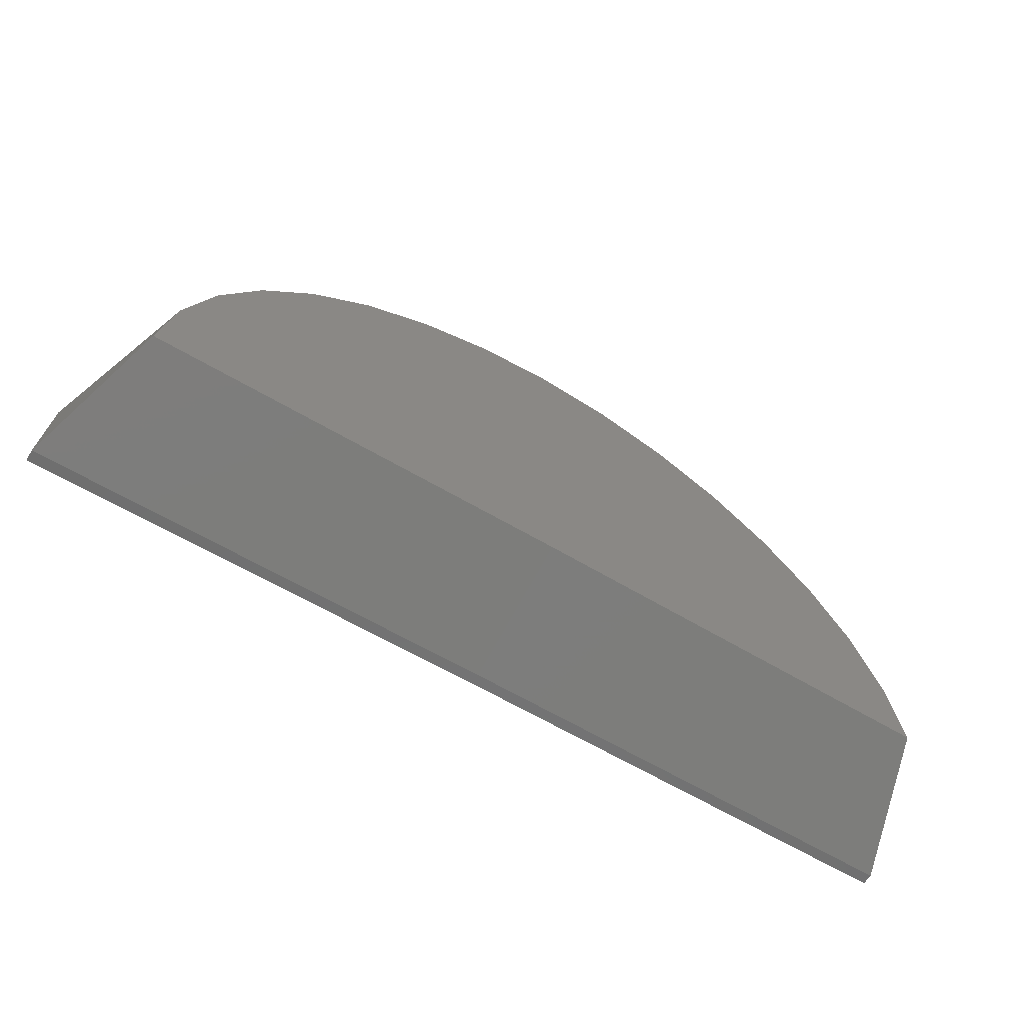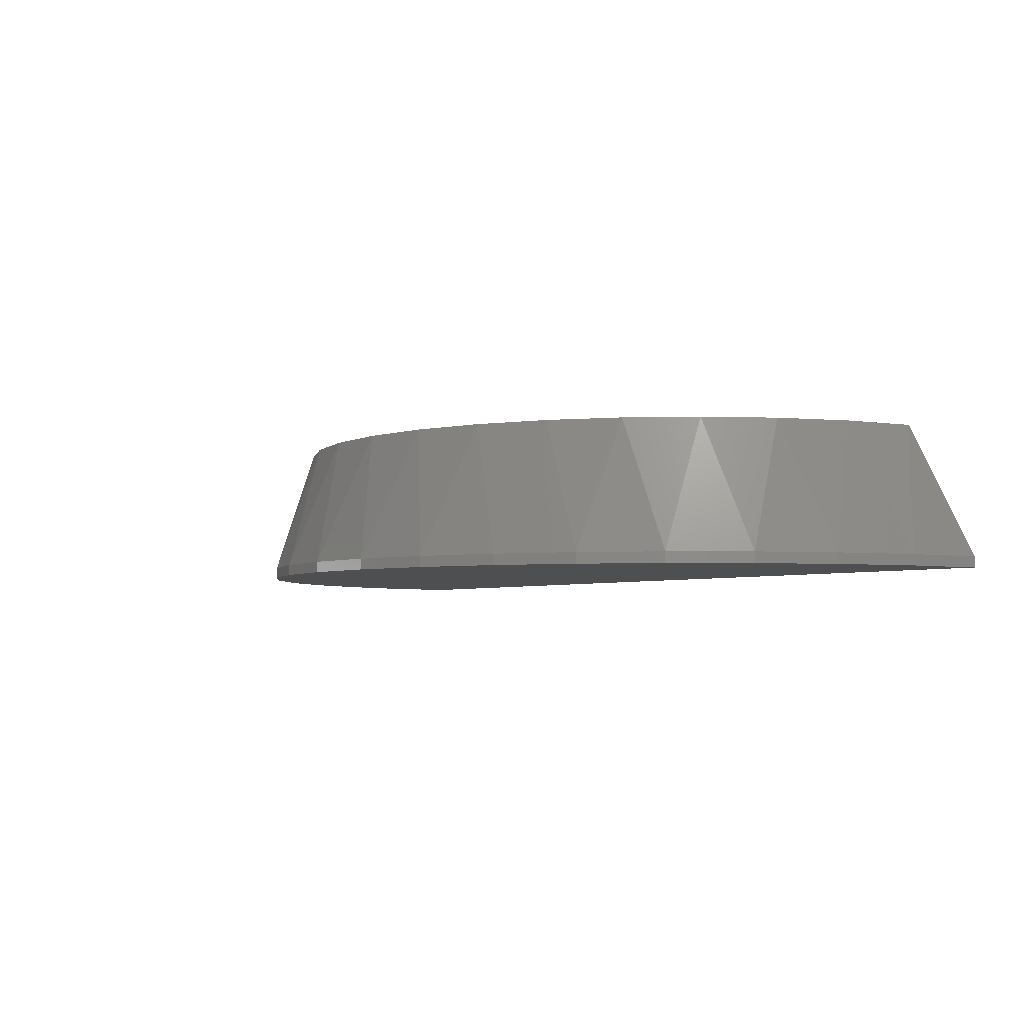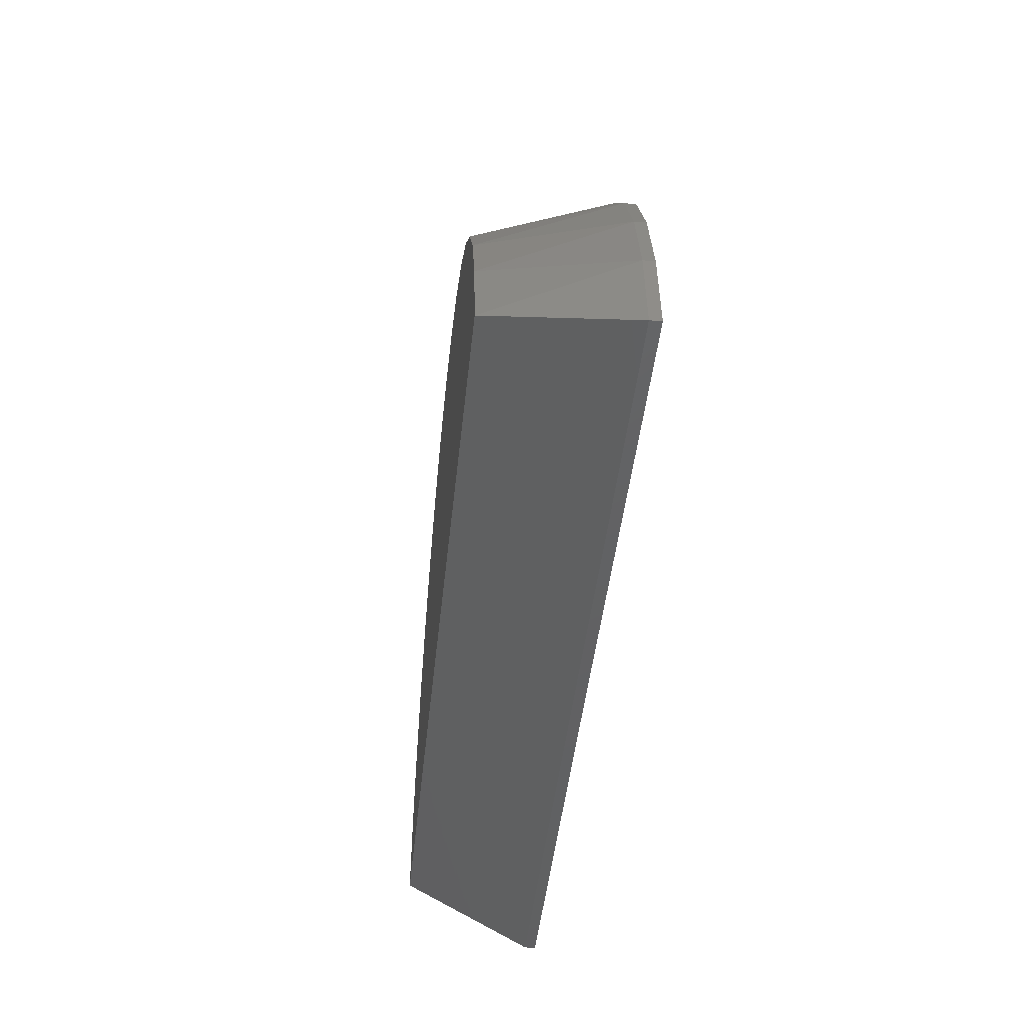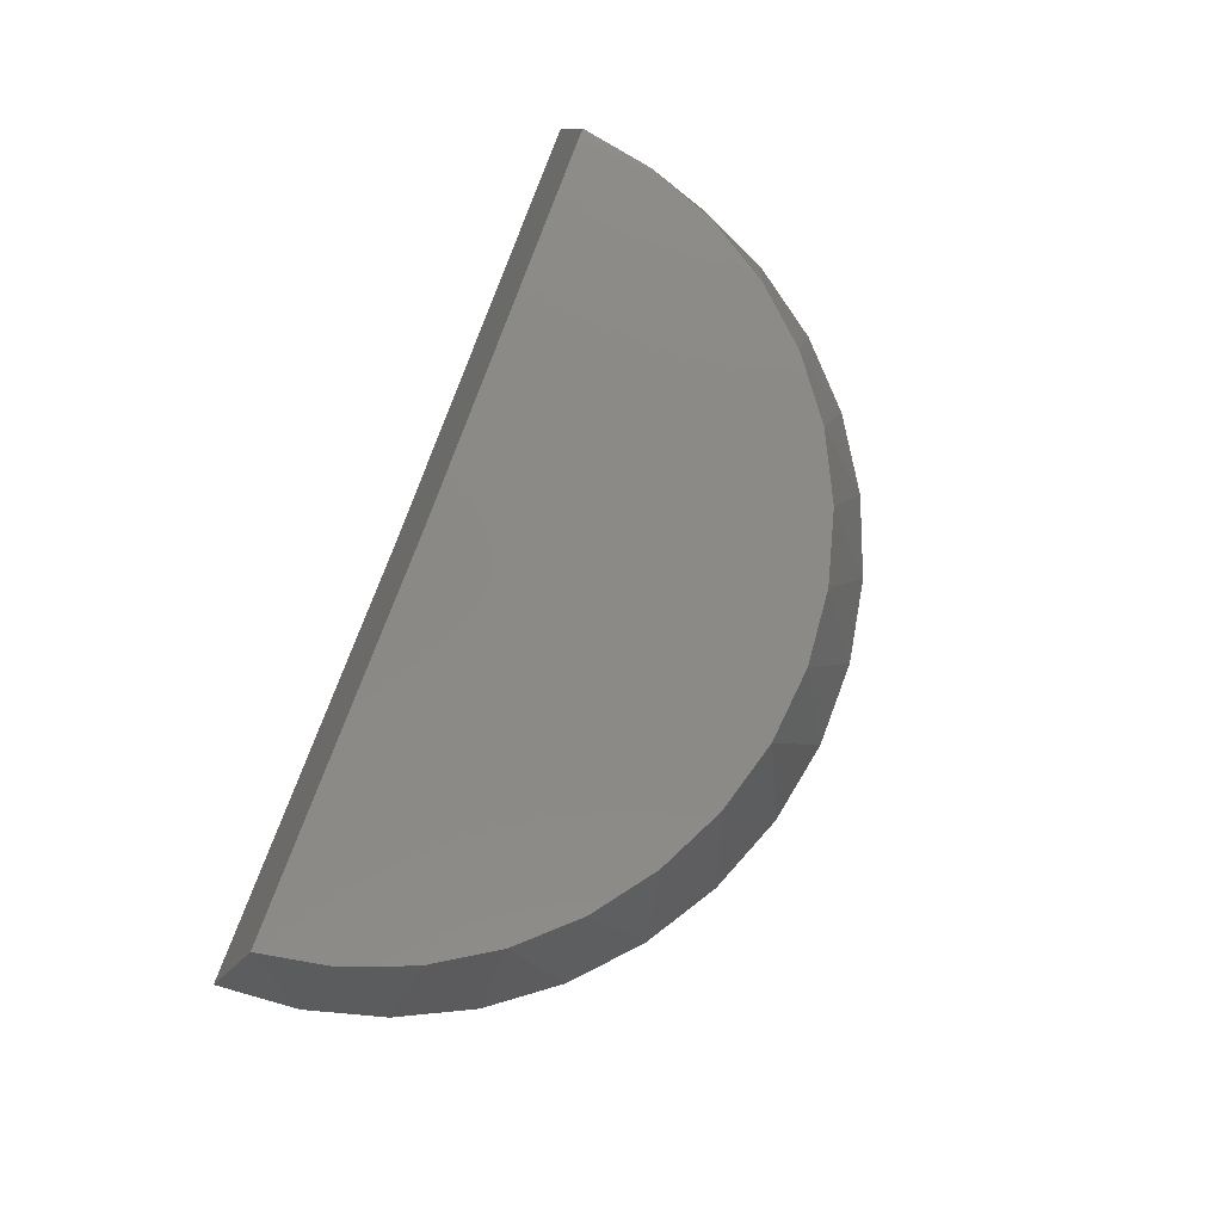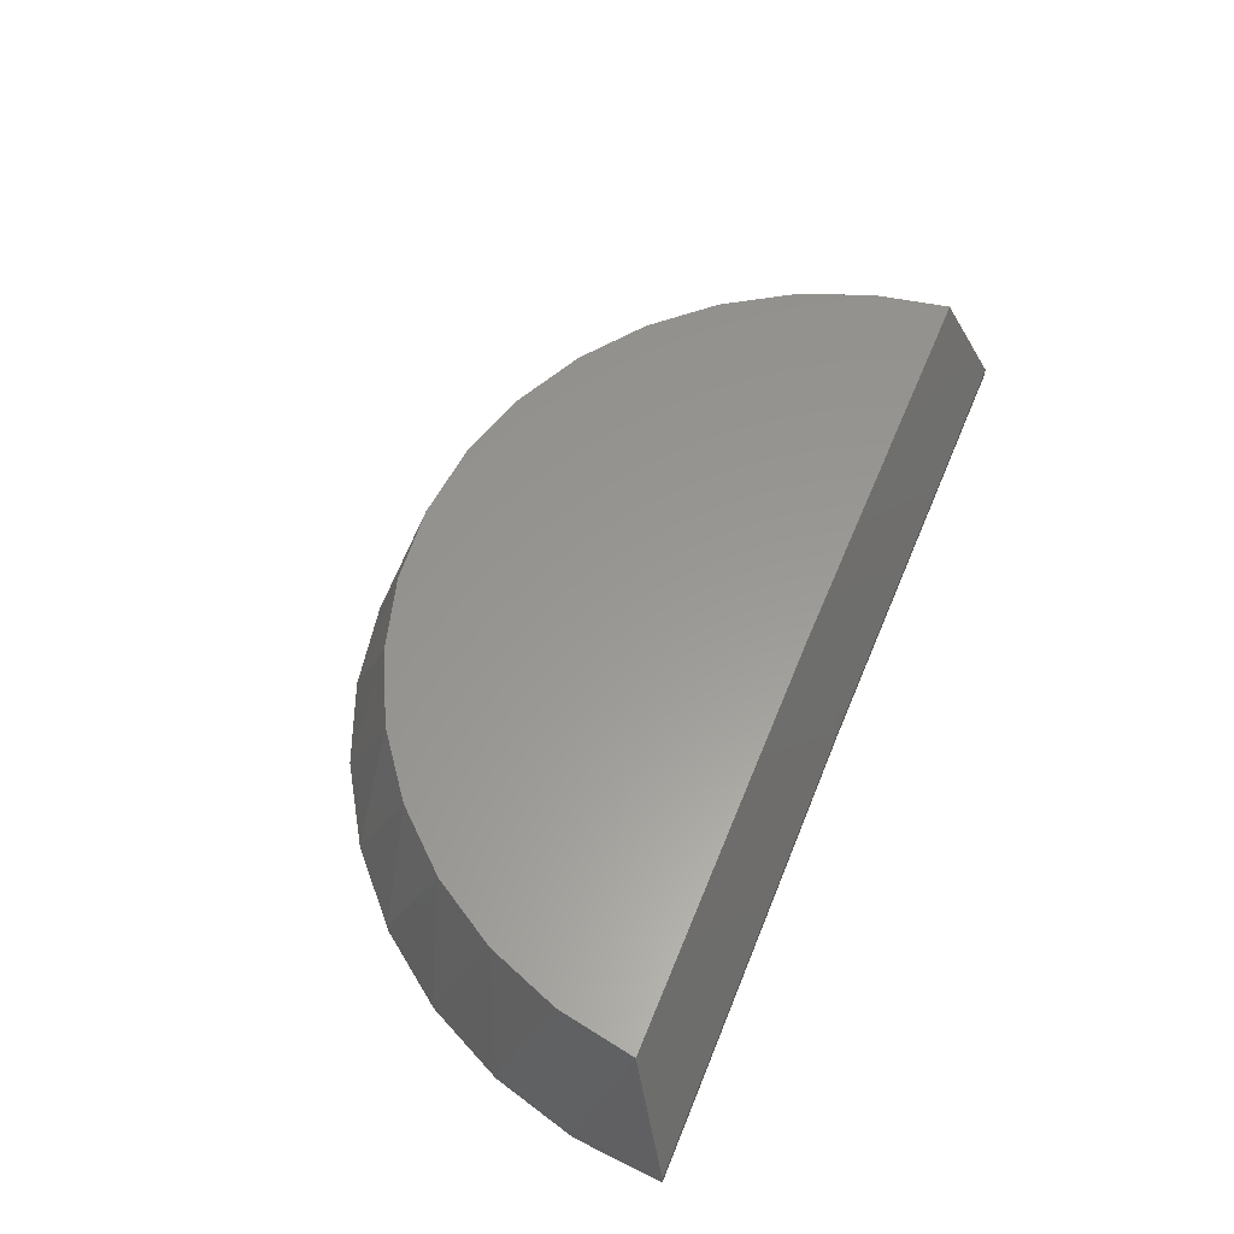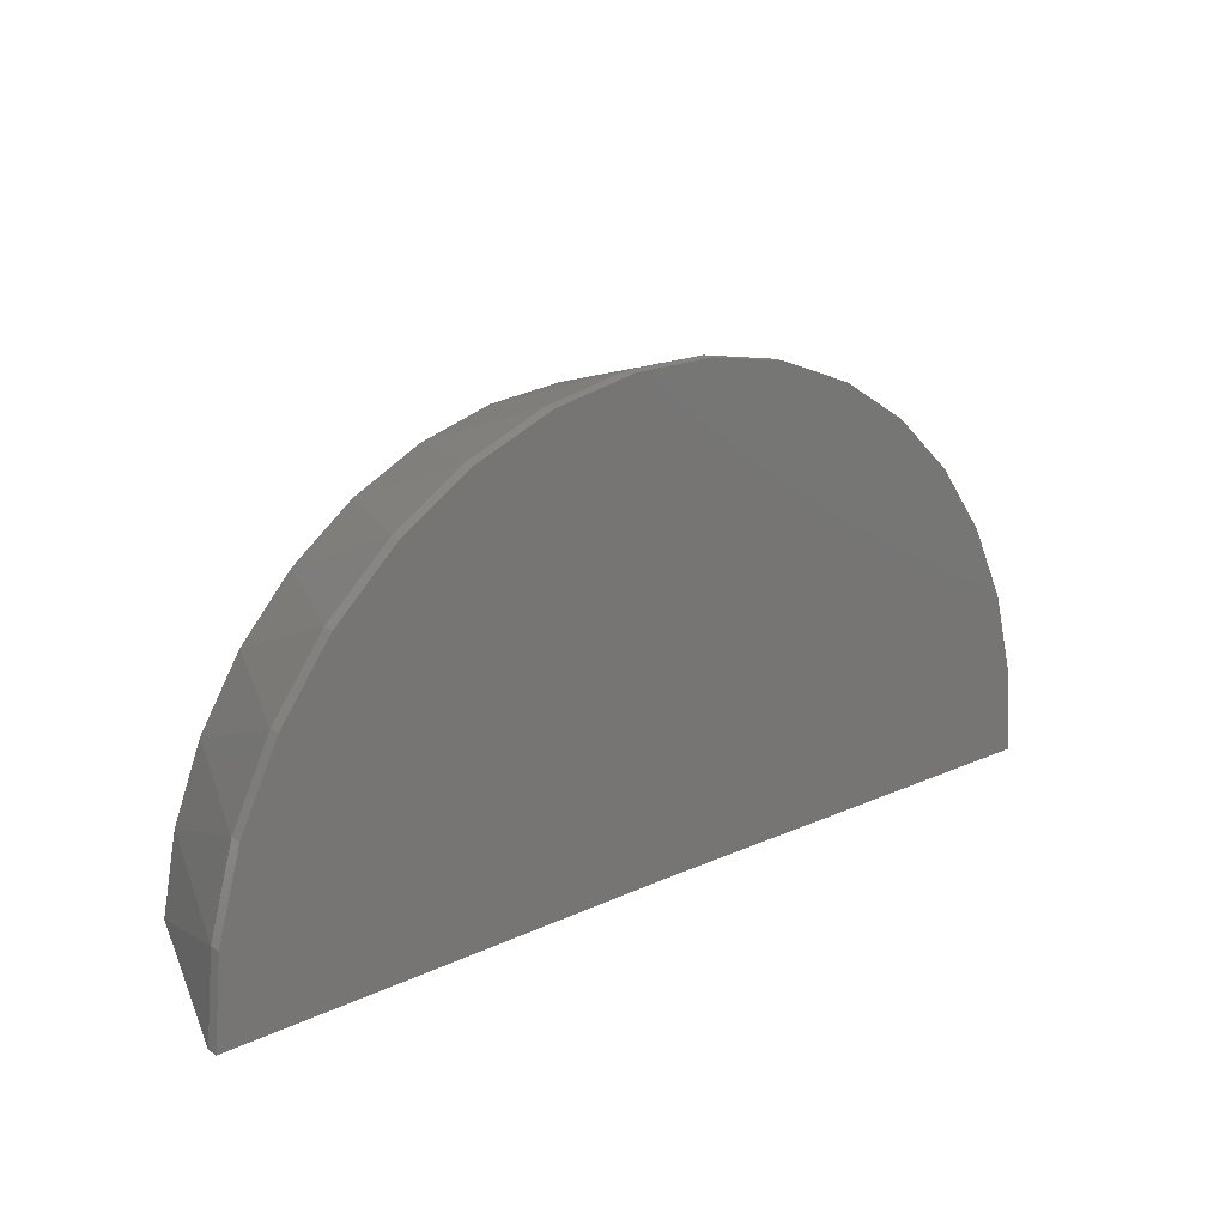
<metadata>
{"format":"stl","ext":"stl","renderer":"f3d","projection":"perspective","resolution":1024,"background":"white","views":[{"elev":-61.5,"azim":148.5,"up":"+Z"},{"elev":-4.3,"azim":52.4,"up":"+Y"},{"elev":-44.0,"azim":-95.8,"up":"+Z"},{"elev":79.3,"azim":-69.0,"up":"+Y"},{"elev":59.0,"azim":112.5,"up":"+Y"},{"elev":19.5,"azim":-41.2,"up":"+Z"}]}
</metadata>
<code>
# stl→obj: 56 verts, 108 faces
v 1.5 -0.2344 -0.00924
v 0.75 -0.2344 0
v 1.5 -0.2163 -0.00924
v 0.75 -0.2163 0
v 0 -0.2344 0
v 0 -0.2163 0
v 1.489 -0.2344 0.1293
v 1.489 -0.2163 0.1293
v 1.452 -0.2344 0.2633
v 1.452 -0.2163 0.2633
v 1.392 -0.2344 0.3883
v 1.392 -0.2163 0.3883
v 1.309 -0.2344 0.5
v 1.309 -0.2163 0.5
v 1.207 -0.2344 0.5946
v 1.207 -0.2163 0.5946
v 1.09 -0.2344 0.6687
v 1.09 -0.2163 0.6687
v 0.9605 -0.2344 0.7199
v 0.9605 -0.2163 0.7199
v 0.8241 -0.2344 0.7463
v 0.8241 -0.2163 0.7463
v 0.6851 -0.2344 0.7472
v 0.6851 -0.2163 0.7472
v 0.5484 -0.2344 0.7224
v 0.5484 -0.2163 0.7224
v 0.4186 -0.2344 0.6728
v 0.4186 -0.2163 0.6728
v 0.3002 -0.2344 0.6001
v 0.3002 -0.2163 0.6001
v 0.1972 -0.2344 0.5069
v 0.1972 -0.2163 0.5069
v 0.1132 -0.2344 0.3962
v 0.1132 -0.2163 0.3962
v 0.05104 -0.2344 0.2719
v 0.05104 -0.2163 0.2719
v 0.01287 -0.2344 0.1383
v 0.01287 -0.2163 0.1383
v 0.7504 0.002467 0.07031
v 1.404 0.002467 0.1849
v 1.427 0.002467 0.06198
v 0.07396 0.002467 0.07031
v 0.09827 0.002467 0.1929
v 1.359 0.002467 0.3015
v 0.1446 0.002467 0.309
v 1.294 0.002467 0.408
v 0.2114 0.002467 0.4146
v 1.21 0.002467 0.5006
v 0.2965 0.002467 0.5063
v 1.11 0.002467 0.5764
v 0.3969 0.002467 0.5807
v 0.9986 0.002467 0.6326
v 0.5092 0.002467 0.6356
v 0.8786 0.002467 0.6674
v 0.6296 0.002467 0.6689
v 0.7542 0.002467 0.6797
f 1 2 3
f 3 2 4
f 5 6 2
f 2 6 4
f 1 3 7
f 7 3 8
f 7 8 9
f 9 8 10
f 9 10 11
f 11 10 12
f 11 12 13
f 13 12 14
f 13 14 15
f 15 14 16
f 15 16 17
f 17 16 18
f 17 18 19
f 19 18 20
f 19 20 21
f 21 20 22
f 21 22 23
f 23 22 24
f 23 24 25
f 25 24 26
f 25 26 27
f 27 26 28
f 27 28 29
f 29 28 30
f 29 30 31
f 31 30 32
f 31 32 33
f 33 32 34
f 33 34 35
f 35 34 36
f 35 36 37
f 37 36 38
f 37 38 5
f 5 38 6
f 39 40 41
f 39 42 40
f 40 42 43
f 40 43 44
f 44 43 45
f 44 45 46
f 46 45 47
f 46 47 48
f 48 47 49
f 48 49 50
f 50 49 51
f 50 51 52
f 52 51 53
f 52 53 54
f 54 53 55
f 54 55 56
f 6 38 42
f 38 43 42
f 40 8 41
f 8 3 41
f 38 36 43
f 36 34 45
f 43 36 45
f 34 32 47
f 45 34 47
f 32 30 49
f 47 32 49
f 30 28 51
f 49 30 51
f 28 26 53
f 51 28 53
f 26 24 55
f 53 26 55
f 24 22 56
f 55 24 56
f 52 54 20
f 54 22 20
f 56 22 54
f 18 50 52
f 52 20 18
f 16 48 50
f 50 18 16
f 14 46 48
f 48 16 14
f 12 44 46
f 46 14 12
f 10 40 44
f 44 12 10
f 40 10 8
f 6 42 4
f 4 42 39
f 3 4 41
f 41 4 39
f 7 2 1
f 13 33 11
f 11 33 35
f 11 35 9
f 9 35 37
f 9 37 7
f 7 37 5
f 7 5 2
f 33 13 31
f 31 13 15
f 31 15 29
f 29 15 17
f 29 17 27
f 27 17 19
f 27 19 25
f 25 19 21
f 25 21 23

</code>
